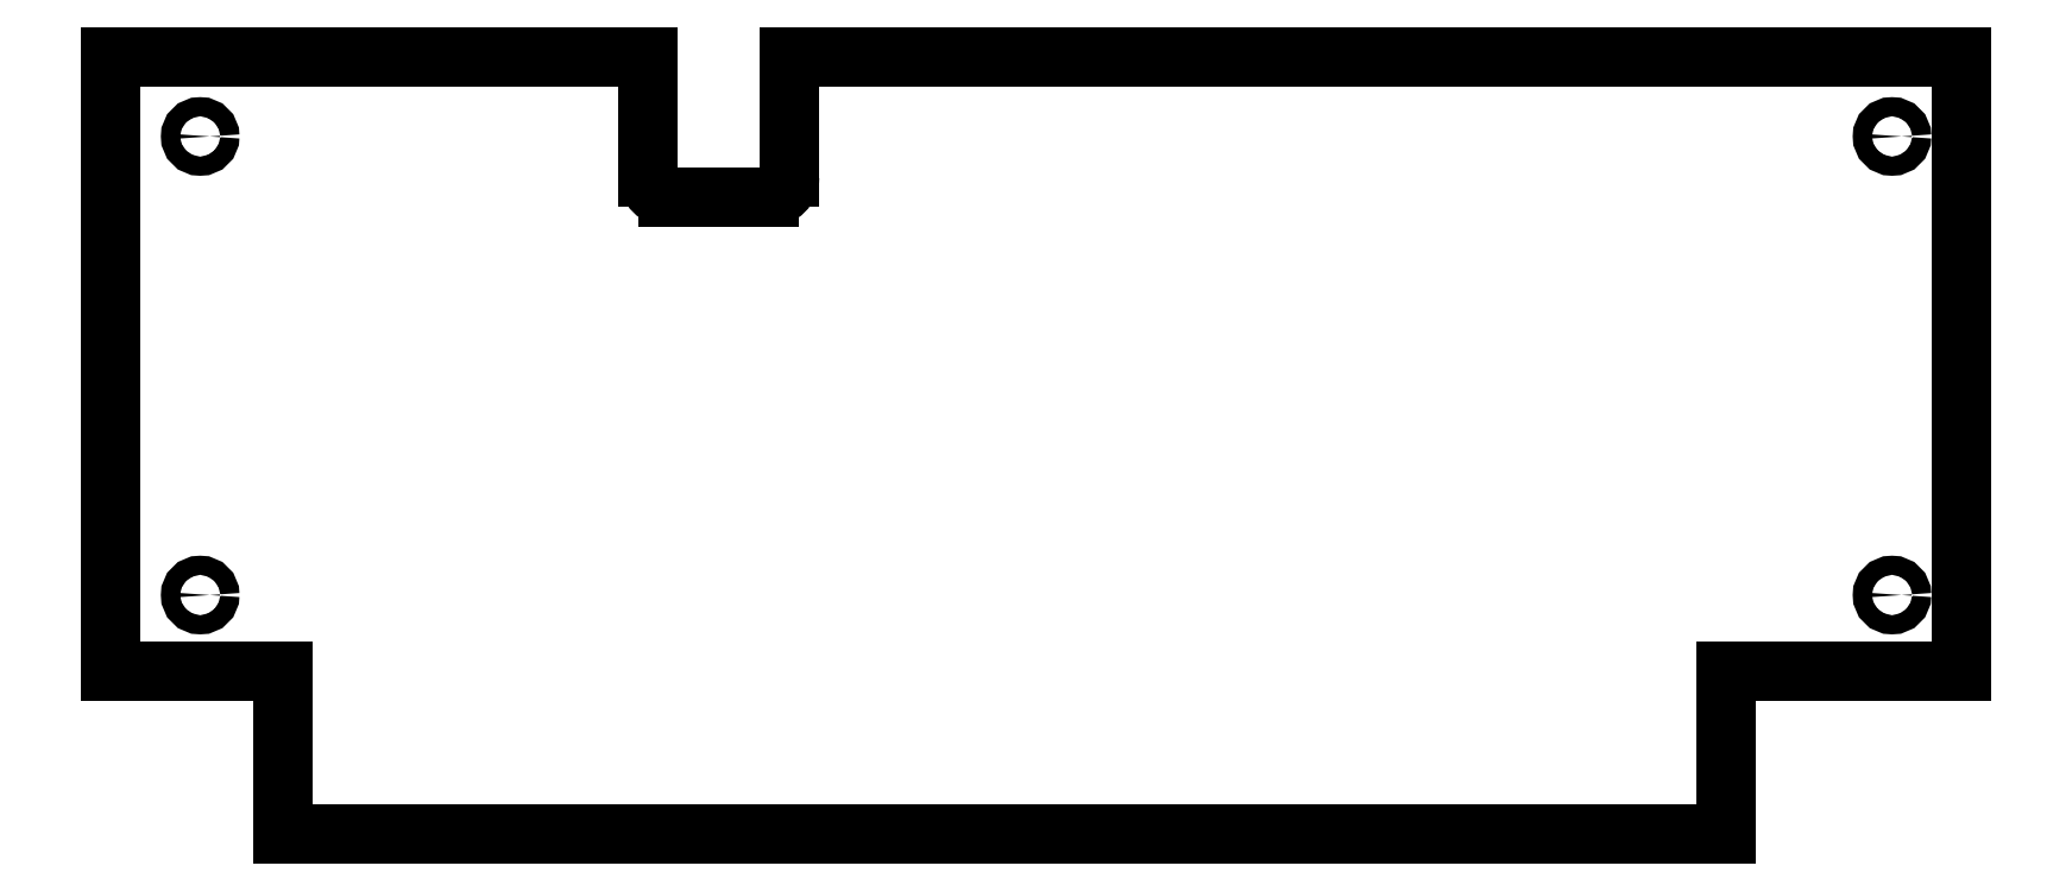
<metadata>
{"format":"dxf","ext":"dxf","renderer":"ezdxf+matplotlib","layout":"modelspace","background":"white","min_lineweight":24,"dpi":150}
</metadata>
<code>
0
SECTION
2
ENTITIES
0
CIRCLE
8
Sketch108
10
12.7
20
-12.7
40
1.524
0
CIRCLE
8
Sketch108
10
281.9
20
-12.7
40
1.524
0
CIRCLE
8
Sketch108
10
281.9
20
-85.72
40
1.524
0
LINE
8
Sketch108
10
-1.587
20
0
30
0
11
-1.587
21
-97.92
31
0
0
LINE
8
Sketch108
10
-1.587
20
-97.92
30
0
11
25.91
21
-97.92
31
0
0
LINE
8
Sketch108
10
25.91
20
-97.92
30
0
11
25.91
21
-123.8
31
0
0
LINE
8
Sketch108
10
25.91
20
-123.8
30
0
11
255.5
21
-123.8
31
0
0
LINE
8
Sketch108
10
255.5
20
-123.8
30
0
11
255.5
21
-97.92
31
0
0
LINE
8
Sketch108
10
293.1
20
-97.92
30
0
11
255.5
21
-97.92
31
0
0
LINE
8
Sketch108
10
293.1
20
-97.92
30
0
11
293.1
21
0
31
0
0
LINE
8
Sketch108
10
106.5
20
-2e-15
30
0
11
293.1
21
0
31
0
0
LINE
8
Sketch108
10
106.5
20
-19.18
30
0
11
106.5
21
-3.553e-15
31
0
0
ARC
8
Sketch108
10
103.3
20
-19.18
30
0
40
3.175
50
-90
51
0
0
LINE
8
Sketch108
10
87.19
20
-22.35
30
0
11
103.3
21
-22.35
31
0
0
ARC
8
Sketch108
10
87.19
20
-19.18
30
0
40
3.175
50
180
51
-90
0
LINE
8
Sketch108
10
84.02
20
0
30
0
11
84.02
21
-19.18
31
0
0
LINE
8
Sketch108
10
-1.587
20
0
30
0
11
84.02
21
0
31
0
0
CIRCLE
8
Sketch108
10
12.7
20
-85.72
40
1.524
0
ENDSEC
0
EOF

</code>
